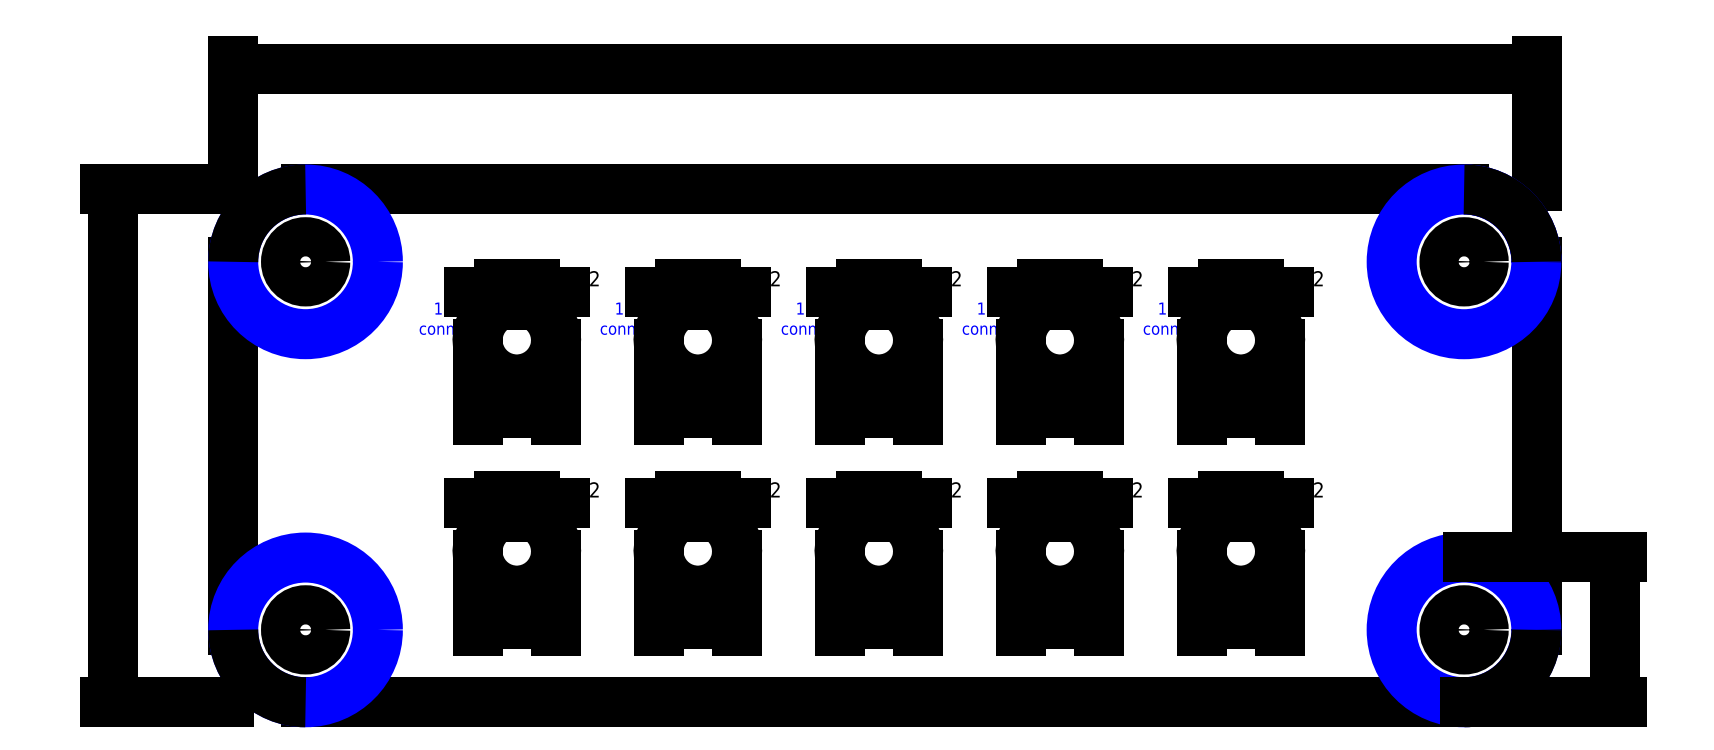
<metadata>
{"format":"dxf","ext":"dxf","renderer":"ezdxf+matplotlib","layout":"modelspace","background":"white","min_lineweight":24,"dpi":150}
</metadata>
<code>
0
SECTION
2
ENTITIES
0
LINE
8
0
10
0
20
-17
11
192
21
-17
0
LINE
8
0
10
204
20
-29
11
204
21
-90
0
LINE
8
0
10
192
20
-102
11
0
21
-102
0
LINE
8
0
10
-12
20
-90
11
-12
21
-29
0
CIRCLE
8
0
10
0
20
-90
40
3.25
0
CIRCLE
8
0
10
0
20
-29
40
3.25
0
CIRCLE
8
0
10
192
20
-29
40
3.25
0
CIRCLE
8
0
10
192
20
-90
40
3.25
0
CIRCLE
8
guide
10
-0.0158
20
-29
40
11.99
0
CIRCLE
8
guide
10
-0.0158
20
-90
40
11.99
0
CIRCLE
8
guide
10
192
20
-29.01
40
11.99
0
CIRCLE
8
guide
10
192
20
-90
40
11.99
0
DIMENSION
8
guide
2
*D1
10
128
20
3
30
0
11
96
21
4.875
31
0
70
   32
71
    5
3
Standard
53
0
210
0
220
0
230
1
13
-12
23
-17
33
0
14
204
24
-17
34
0
0
DIMENSION
8
guide
2
*D2
10
-32
20
-97
30
0
11
-33.88
21
-59.5
31
0
70
   32
71
    5
3
Standard
53
0
210
0
220
0
230
1
13
-12
23
-17
33
0
14
-12
24
-102
34
0
50
90
0
DIMENSION
8
guide
2
*D3
10
217
20
-110
30
0
11
215.1
21
-90
31
0
70
   32
71
    5
3
Standard
53
0
210
0
220
0
230
1
13
192
23
-78
33
0
14
191.6
24
-102
34
0
50
90
0
ARC
8
guide
10
192
20
-29
40
12
50
0
51
90
0
ARC
8
0
10
192
20
-29
40
12
50
0
51
90
0
ARC
8
0
10
192
20
-90
40
12
50
270
51
0
0
ARC
8
0
10
0
20
-90
40
12
50
180
51
270
0
ARC
8
0
10
0
20
-29
40
12
50
90
51
180
0
MTEXT
8
guide
10
25.58
20
-38.67
30
0
40
2
41
14
71
    5
72
    1
1
13 mm\Pconnectors
7

210
0
220
0
230
1
50
0
73
    2
44
1
0
LINE
8
0
10
32
20
-36.23
11
38
21
-36.23
0
ARC
8
0
10
35
20
-42
40
6.5
50
117.5
51
62.53
0
DIMENSION
8
guide
2
*D4
10
41.5
20
-54
30
0
11
35
21
-52.12
31
0
70
   32
71
    5
3
Standard
53
0
210
0
220
0
230
1
13
28.5
23
-42
33
0
14
41.5
24
-42
34
0
0
DIMENSION
8
guide
2
*D5
10
38
20
-34
30
0
11
35
21
-32.12
31
0
70
   32
71
    5
3
Standard
53
0
210
0
220
0
230
1
13
32
23
-36.23
33
0
14
38
24
-36.23
34
0
0
MTEXT
8
guide
10
55.58
20
-38.67
30
0
40
2
41
14
71
    5
72
    1
1
13 mm\Pconnectors
7

210
0
220
0
230
1
50
0
73
    2
44
1
0
LINE
8
0
10
62
20
-36.23
11
68
21
-36.23
0
ARC
8
0
10
65
20
-42
40
6.5
50
117.5
51
62.53
0
DIMENSION
8
guide
2
*D6
10
71.5
20
-54
30
0
11
65
21
-52.12
31
0
70
   32
71
    5
3
Standard
53
0
210
0
220
0
230
1
13
58.5
23
-42
33
0
14
71.5
24
-42
34
0
0
DIMENSION
8
guide
2
*D7
10
68
20
-34
30
0
11
65
21
-32.12
31
0
70
   32
71
    5
3
Standard
53
0
210
0
220
0
230
1
13
62
23
-36.23
33
0
14
68
24
-36.23
34
0
0
MTEXT
8
guide
10
85.58
20
-38.67
30
0
40
2
41
14
71
    5
72
    1
1
13 mm\Pconnectors
7

210
0
220
0
230
1
50
0
73
    2
44
1
0
LINE
8
0
10
92
20
-36.23
11
98
21
-36.23
0
ARC
8
0
10
95
20
-42
40
6.5
50
117.5
51
62.53
0
DIMENSION
8
guide
2
*D8
10
101.5
20
-54
30
0
11
95
21
-52.12
31
0
70
   32
71
    5
3
Standard
53
0
210
0
220
0
230
1
13
88.5
23
-42
33
0
14
101.5
24
-42
34
0
0
DIMENSION
8
guide
2
*D9
10
98
20
-34
30
0
11
95
21
-32.12
31
0
70
   32
71
    5
3
Standard
53
0
210
0
220
0
230
1
13
92
23
-36.23
33
0
14
98
24
-36.23
34
0
0
MTEXT
8
guide
10
115.6
20
-38.67
30
0
40
2
41
14
71
    5
72
    1
1
13 mm\Pconnectors
7

210
0
220
0
230
1
50
0
73
    2
44
1
0
LINE
8
0
10
122
20
-36.23
11
128
21
-36.23
0
ARC
8
0
10
125
20
-42
40
6.5
50
117.5
51
62.53
0
DIMENSION
8
guide
2
*D10
10
131.5
20
-54
30
0
11
125
21
-52.12
31
0
70
   32
71
    5
3
Standard
53
0
210
0
220
0
230
1
13
118.5
23
-42
33
0
14
131.5
24
-42
34
0
0
DIMENSION
8
guide
2
*D11
10
128
20
-34
30
0
11
125
21
-32.12
31
0
70
   32
71
    5
3
Standard
53
0
210
0
220
0
230
1
13
122
23
-36.23
33
0
14
128
24
-36.23
34
0
0
MTEXT
8
guide
10
145.6
20
-38.67
30
0
40
2
41
14
71
    5
72
    1
1
13 mm\Pconnectors
7

210
0
220
0
230
1
50
0
73
    2
44
1
0
LINE
8
0
10
152
20
-36.23
11
158
21
-36.23
0
ARC
8
0
10
155
20
-42
40
6.5
50
117.5
51
62.53
0
DIMENSION
8
guide
2
*D12
10
161.5
20
-54
30
0
11
155
21
-52.12
31
0
70
   32
71
    5
3
Standard
53
0
210
0
220
0
230
1
13
148.5
23
-42
33
0
14
161.5
24
-42
34
0
0
DIMENSION
8
guide
2
*D13
10
158
20
-34
30
0
11
155
21
-32.12
31
0
70
   32
71
    5
3
Standard
53
0
210
0
220
0
230
1
13
152
23
-36.23
33
0
14
158
24
-36.23
34
0
0
LINE
8
0
10
32
20
-71.23
11
38
21
-71.23
0
ARC
8
0
10
35
20
-77
40
6.5
50
117.5
51
62.53
0
DIMENSION
8
guide
2
*D14
10
41.5
20
-89
30
0
11
35
21
-87.12
31
0
70
   32
71
    5
3
Standard
53
0
210
0
220
0
230
1
13
28.5
23
-77
33
0
14
41.5
24
-77
34
0
0
DIMENSION
8
guide
2
*D15
10
38
20
-69
30
0
11
35
21
-67.12
31
0
70
   32
71
    5
3
Standard
53
0
210
0
220
0
230
1
13
32
23
-71.23
33
0
14
38
24
-71.23
34
0
0
LINE
8
0
10
62
20
-71.23
11
68
21
-71.23
0
ARC
8
0
10
65
20
-77
40
6.5
50
117.5
51
62.53
0
DIMENSION
8
guide
2
*D16
10
71.5
20
-89
30
0
11
65
21
-87.12
31
0
70
   32
71
    5
3
Standard
53
0
210
0
220
0
230
1
13
58.5
23
-77
33
0
14
71.5
24
-77
34
0
0
DIMENSION
8
guide
2
*D17
10
68
20
-69
30
0
11
65
21
-67.12
31
0
70
   32
71
    5
3
Standard
53
0
210
0
220
0
230
1
13
62
23
-71.23
33
0
14
68
24
-71.23
34
0
0
LINE
8
0
10
92
20
-71.23
11
98
21
-71.23
0
ARC
8
0
10
95
20
-77
40
6.5
50
117.5
51
62.53
0
DIMENSION
8
guide
2
*D18
10
101.5
20
-89
30
0
11
95
21
-87.12
31
0
70
   32
71
    5
3
Standard
53
0
210
0
220
0
230
1
13
88.5
23
-77
33
0
14
101.5
24
-77
34
0
0
DIMENSION
8
guide
2
*D19
10
98
20
-69
30
0
11
95
21
-67.12
31
0
70
   32
71
    5
3
Standard
53
0
210
0
220
0
230
1
13
92
23
-71.23
33
0
14
98
24
-71.23
34
0
0
LINE
8
0
10
122
20
-71.23
11
128
21
-71.23
0
ARC
8
0
10
125
20
-77
40
6.5
50
117.5
51
62.53
0
DIMENSION
8
guide
2
*D20
10
131.5
20
-89
30
0
11
125
21
-87.12
31
0
70
   32
71
    5
3
Standard
53
0
210
0
220
0
230
1
13
118.5
23
-77
33
0
14
131.5
24
-77
34
0
0
DIMENSION
8
guide
2
*D21
10
128
20
-69
30
0
11
125
21
-67.12
31
0
70
   32
71
    5
3
Standard
53
0
210
0
220
0
230
1
13
122
23
-71.23
33
0
14
128
24
-71.23
34
0
0
LINE
8
0
10
152
20
-71.23
11
158
21
-71.23
0
ARC
8
0
10
155
20
-77
40
6.5
50
117.5
51
62.53
0
DIMENSION
8
guide
2
*D22
10
161.5
20
-89
30
0
11
155
21
-87.12
31
0
70
   32
71
    5
3
Standard
53
0
210
0
220
0
230
1
13
148.5
23
-77
33
0
14
161.5
24
-77
34
0
0
DIMENSION
8
guide
2
*D23
10
158
20
-69
30
0
11
155
21
-67.12
31
0
70
   32
71
    5
3
Standard
53
0
210
0
220
0
230
1
13
152
23
-71.23
33
0
14
158
24
-71.23
34
0
0
ENDSEC
0
EOF

</code>
